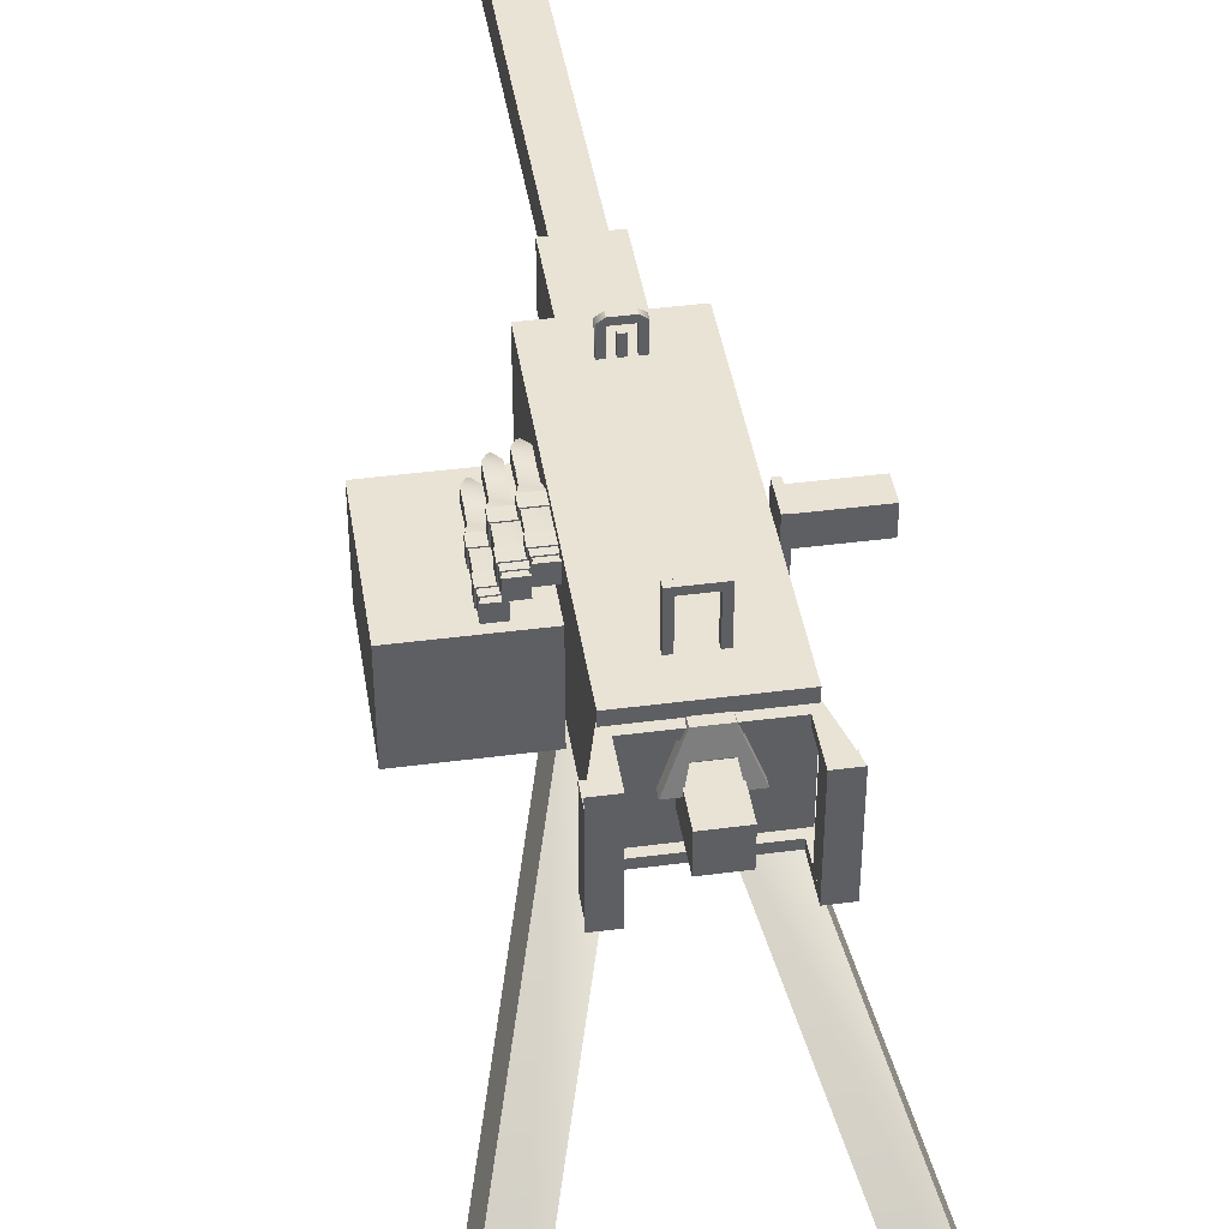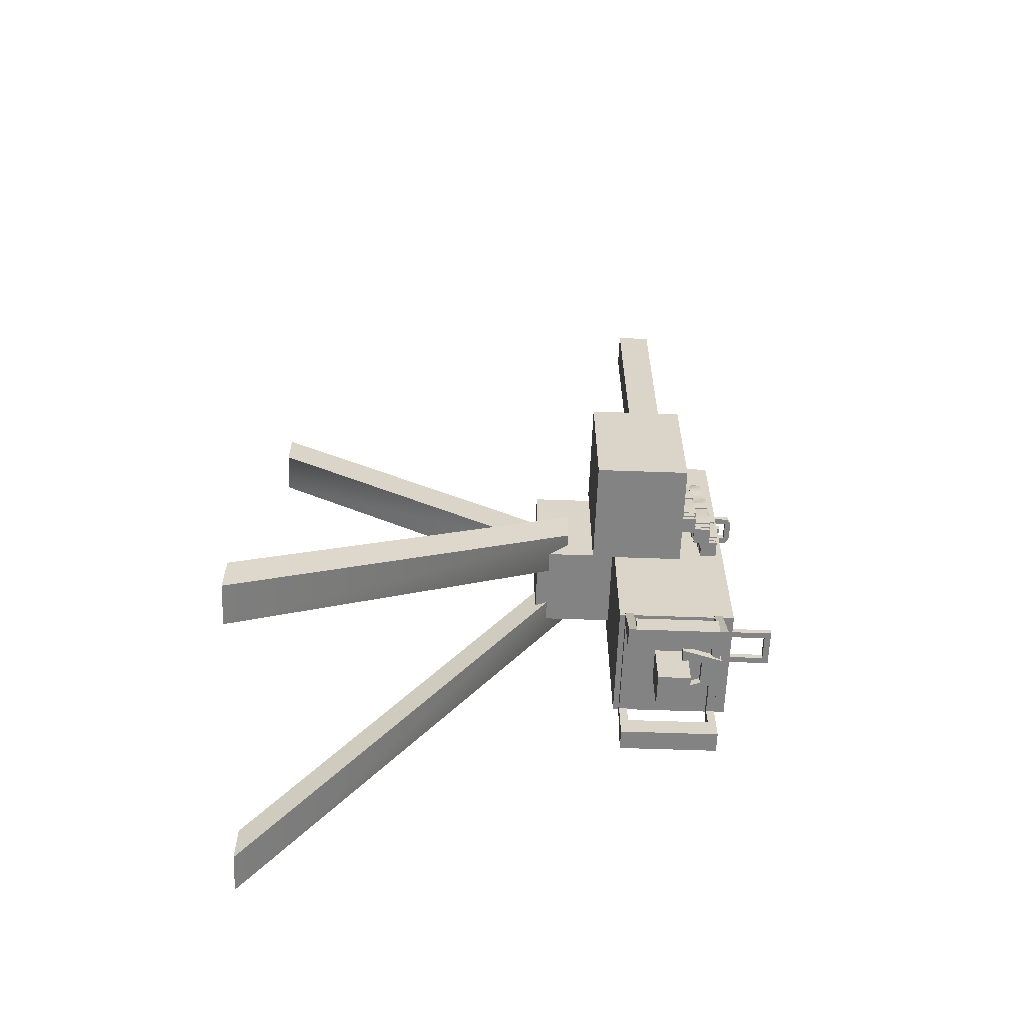
<metadata>
{"format":"obj","ext":"obj","renderer":"f3d","projection":"perspective","resolution":1024,"background":"white","views":[{"elev":42.3,"azim":171.1,"up":"+Y"},{"elev":-61.0,"azim":87.9,"up":"+Z"}]}
</metadata>
<code>
g
v -0.1 0.92 0.15
v -0.1 0.72 0.15
v 0.1 0.92 0.15
v 0.1 0.72 0.15
v 0.1 0.92 -0.15
v 0.1 0.72 -0.15
v -0.1 0.92 -0.15
v -0.1 0.72 -0.15
v -0.05 0.8 0.05
v -0.05 0 0.55
v 0.05 0.8 0.05
v 0.05 0 0.55
v 0.05 0.8 -0.05
v 0.05 0 0.45
v -0.05 0.8 -0.05
v -0.05 0 0.45
v 0.03 0.8 0
v 0.33 0 -0.8
v 0.13 0.8 0
v 0.43 0 -0.8
v 0.13 0.8 -0.1
v 0.43 0 -0.9
v 0.03 0.8 -0.1
v 0.33 0 -0.9
v -0.13 0.8 0
v -0.43 0 -0.8
v -0.03 0.8 0
v -0.33 0 -0.8
v -0.03 0.8 -0.1
v -0.33 0 -0.9
v -0.13 0.8 -0.1
v -0.43 0 -0.9
v -0.1402 1.198 0.2812
v -0.1402 0.9163 0.2812
v 0.141 1.198 0.2812
v 0.141 0.9163 0.2812
v 0.141 1.198 -0.5062
v 0.141 0.9163 -0.5062
v -0.1402 1.198 -0.5062
v -0.1402 0.9163 -0.5062
v -0.04459 1.107 1.406
v -0.04459 1.018 1.406
v 0.04541 1.107 1.406
v 0.04541 1.018 1.406
v 0.04541 1.107 0.2812
v 0.04541 1.018 0.2812
v -0.04459 1.107 0.2812
v -0.04459 1.018 0.2812
v -0.06709 1.13 0.5625
v -0.06709 0.995 0.5625
v 0.06791 1.13 0.5625
v 0.06791 0.995 0.5625
v 0.06791 1.13 0.225
v 0.06791 0.995 0.225
v -0.06709 1.13 0.225
v -0.06709 0.995 0.225
v 0.141 1.085 0.1125
v 0.141 0.86 0.1125
v 0.3942 1.085 0.1125
v 0.3942 0.86 0.1125
v 0.3942 1.085 -0.225
v 0.3942 0.86 -0.225
v 0.141 1.085 -0.225
v 0.141 0.86 -0.225
v -0.006906 1.239 0.195
v -0.006906 1.164 0.195
v 0.008094 1.239 0.195
v 0.008094 1.164 0.195
v 0.008094 1.239 0.18
v 0.008094 1.164 0.18
v -0.006906 1.239 0.18
v -0.006906 1.164 0.18
v 0.03059 1.31 -0.405
v 0.03059 1.198 -0.405
v 0.04559 1.31 -0.405
v 0.04559 1.198 -0.405
v 0.04559 1.31 -0.42
v 0.04559 1.198 -0.42
v 0.03059 1.31 -0.42
v 0.03059 1.198 -0.42
v -0.04441 1.31 -0.405
v -0.04441 1.198 -0.405
v -0.02941 1.31 -0.405
v -0.02941 1.198 -0.405
v -0.02941 1.31 -0.42
v -0.02941 1.198 -0.42
v -0.04441 1.31 -0.42
v -0.04441 1.198 -0.42
v -0.02941 1.31 -0.405
v -0.02941 1.295 -0.405
v 0.03059 1.31 -0.405
v 0.03059 1.295 -0.405
v 0.03059 1.31 -0.42
v 0.03059 1.295 -0.42
v -0.02941 1.31 -0.42
v -0.02941 1.295 -0.42
v -0.02191 1.269 0.195
v -0.02191 1.254 0.195
v 0.02309 1.269 0.195
v 0.02309 1.254 0.195
v 0.02309 1.269 0.18
v 0.02309 1.254 0.18
v -0.02191 1.269 0.18
v -0.02191 1.254 0.18
v 0.02309 1.269 0.195
v 0.02309 1.194 0.195
v 0.03809 1.259 0.195
v 0.03809 1.194 0.195
v 0.03809 1.259 0.18
v 0.03809 1.194 0.18
v 0.02309 1.269 0.18
v 0.02309 1.194 0.18
v -0.03691 1.259 0.195
v -0.03691 1.194 0.195
v -0.02191 1.269 0.195
v -0.02191 1.194 0.195
v -0.02191 1.269 0.18
v -0.02191 1.194 0.18
v -0.03691 1.259 0.18
v -0.03691 1.194 0.18
v -0.1569 1.239 -0.15
v -0.1569 1.014 -0.15
v -0.1419 1.239 -0.15
v -0.1419 1.014 -0.15
v -0.1419 1.239 -0.225
v -0.1419 1.014 -0.225
v -0.1569 1.239 -0.225
v -0.1569 1.014 -0.225
v -0.2994 1.231 -0.1575
v -0.2994 1.171 -0.1575
v -0.1494 1.231 -0.1575
v -0.1494 1.171 -0.1575
v -0.1494 1.231 -0.2175
v -0.1494 1.171 -0.2175
v -0.2994 1.231 -0.2175
v -0.2994 1.171 -0.2175
v -0.135 1.17 -0.475
v -0.135 1.15 -0.475
v -0.125 1.17 -0.475
v -0.125 1.15 -0.475
v -0.125 1.17 -0.625
v -0.125 1.15 -0.625
v -0.175 1.17 -0.625
v -0.175 1.15 -0.625
v 0.125 1.17 -0.475
v 0.125 1.15 -0.475
v 0.135 1.17 -0.475
v 0.135 1.15 -0.475
v 0.175 1.17 -0.625
v 0.175 1.15 -0.625
v 0.125 1.17 -0.625
v 0.125 1.15 -0.625
v 0.125 0.95 -0.475
v 0.125 0.93 -0.475
v 0.135 0.95 -0.475
v 0.135 0.93 -0.475
v 0.175 0.95 -0.625
v 0.175 0.93 -0.625
v 0.125 0.95 -0.625
v 0.125 0.93 -0.625
v -0.135 0.95 -0.475
v -0.135 0.93 -0.475
v -0.125 0.95 -0.475
v -0.125 0.93 -0.475
v -0.125 0.95 -0.625
v -0.125 0.93 -0.625
v -0.175 0.95 -0.625
v -0.175 0.93 -0.625
v -0.125 0.95 -0.475
v -0.125 0.93 -0.475
v 0.125 0.95 -0.475
v 0.125 0.93 -0.475
v 0.125 0.95 -0.525
v 0.125 0.93 -0.525
v -0.125 0.95 -0.525
v -0.125 0.93 -0.525
v -0.125 1.17 -0.475
v -0.125 1.15 -0.475
v 0.125 1.17 -0.475
v 0.125 1.15 -0.475
v 0.125 1.17 -0.525
v 0.125 1.15 -0.525
v -0.125 1.17 -0.525
v -0.125 1.15 -0.525
v 0.125 1.15 -0.575
v 0.125 0.95 -0.575
v 0.175 1.15 -0.575
v 0.175 0.95 -0.575
v 0.175 1.15 -0.625
v 0.175 0.95 -0.625
v 0.125 1.15 -0.625
v 0.125 0.95 -0.625
v -0.175 1.15 -0.575
v -0.175 0.95 -0.575
v -0.125 1.15 -0.575
v -0.125 0.95 -0.575
v -0.125 1.15 -0.625
v -0.125 0.95 -0.625
v -0.175 1.15 -0.625
v -0.175 0.95 -0.625
v -0.04 1.09 -0.475
v -0.04 1.01 -0.475
v 0.04 1.09 -0.475
v 0.04 1.01 -0.475
v 0.04 1.09 -0.625
v 0.04 1.01 -0.625
v -0.04 1.09 -0.625
v -0.04 1.01 -0.625
v -0.03 1.175 -0.51
v -0.05 1.125 -0.52
v 0.03 1.175 -0.51
v 0.05 1.125 -0.52
v 0.03 1.175 -0.53
v 0.05 1.125 -0.54
v -0.03 1.175 -0.53
v -0.05 1.125 -0.54
v 0.03 1.125 -0.52
v 0.04 1.075 -0.53
v 0.05 1.125 -0.52
v 0.07 1.075 -0.53
v 0.05 1.125 -0.54
v 0.07 1.075 -0.55
v 0.03 1.125 -0.54
v 0.04 1.075 -0.55
v -0.05 1.125 -0.52
v -0.07 1.075 -0.53
v -0.03 1.125 -0.52
v -0.04 1.075 -0.53
v -0.03 1.125 -0.54
v -0.04 1.075 -0.55
v -0.05 1.125 -0.54
v -0.07 1.075 -0.55
v 0.215 1.115 -0.01
v 0.215 1.085 -0.01
v 0.245 1.115 -0.01
v 0.245 1.115 -0.04
v 0.25 1.12 -0.06
v 0.245 1.085 -0.01
v 0.245 1.085 -0.04
v 0.25 1.08 -0.06
v 0.25 1.12 -0.19
v 0.25 1.08 -0.19
v 0.21 1.12 -0.19
v 0.21 1.12 -0.06
v 0.215 1.115 -0.04
v 0.21 1.08 -0.19
v 0.21 1.08 -0.06
v 0.215 1.085 -0.04
v 0.227 1.103 0.07
v 0.227 1.097 0.07
v 0.233 1.103 0.07
v 0.245 1.115 0.04
v 0.245 1.115 0.01
v 0.233 1.097 0.07
v 0.245 1.085 0.04
v 0.245 1.085 0.01
v 0.244 1.114 -0.01
v 0.244 1.086 -0.01
v 0.216 1.114 -0.01
v 0.215 1.115 0.01
v 0.215 1.115 0.04
v 0.216 1.086 -0.01
v 0.215 1.085 0.01
v 0.215 1.085 0.04
v 0.2125 1.117 -0.19
v 0.2125 1.083 -0.19
v 0.2475 1.117 -0.19
v 0.2475 1.083 -0.19
v 0.2475 1.117 -0.2
v 0.2475 1.083 -0.2
v 0.2125 1.117 -0.2
v 0.2125 1.083 -0.2
v 0.21 1.12 -0.2
v 0.21 1.08 -0.2
v 0.25 1.12 -0.2
v 0.25 1.08 -0.2
v 0.25 1.12 -0.205
v 0.25 1.08 -0.205
v 0.21 1.12 -0.205
v 0.21 1.08 -0.205
v 0.2075 1.123 -0.065
v 0.2075 1.077 -0.065
v 0.2525 1.123 -0.065
v 0.2525 1.077 -0.065
v 0.2525 1.123 -0.095
v 0.2525 1.077 -0.095
v 0.2075 1.123 -0.095
v 0.2075 1.077 -0.095
v 0.2075 1.123 -0.145
v 0.2075 1.077 -0.145
v 0.2525 1.123 -0.145
v 0.2525 1.077 -0.145
v 0.2525 1.123 -0.175
v 0.2525 1.077 -0.175
v 0.2075 1.123 -0.175
v 0.2075 1.077 -0.175
v 0.185 1.155 -0.01
v 0.185 1.125 -0.01
v 0.215 1.155 -0.01
v 0.215 1.155 -0.04
v 0.22 1.16 -0.06
v 0.215 1.125 -0.01
v 0.215 1.125 -0.04
v 0.22 1.12 -0.06
v 0.22 1.16 -0.19
v 0.22 1.12 -0.19
v 0.18 1.16 -0.19
v 0.18 1.16 -0.06
v 0.185 1.155 -0.04
v 0.18 1.12 -0.19
v 0.18 1.12 -0.06
v 0.185 1.125 -0.04
v 0.197 1.143 0.07
v 0.197 1.137 0.07
v 0.203 1.143 0.07
v 0.215 1.155 0.04
v 0.215 1.155 0.01
v 0.203 1.137 0.07
v 0.215 1.125 0.04
v 0.215 1.125 0.01
v 0.214 1.154 -0.01
v 0.214 1.126 -0.01
v 0.186 1.154 -0.01
v 0.185 1.155 0.01
v 0.185 1.155 0.04
v 0.186 1.126 -0.01
v 0.185 1.125 0.01
v 0.185 1.125 0.04
v 0.1825 1.157 -0.19
v 0.1825 1.123 -0.19
v 0.2175 1.157 -0.19
v 0.2175 1.123 -0.19
v 0.2175 1.157 -0.2
v 0.2175 1.123 -0.2
v 0.1825 1.157 -0.2
v 0.1825 1.123 -0.2
v 0.18 1.16 -0.2
v 0.18 1.12 -0.2
v 0.22 1.16 -0.2
v 0.22 1.12 -0.2
v 0.22 1.16 -0.205
v 0.22 1.12 -0.205
v 0.18 1.16 -0.205
v 0.18 1.12 -0.205
v 0.1775 1.163 -0.065
v 0.1775 1.117 -0.065
v 0.2225 1.163 -0.065
v 0.2225 1.117 -0.065
v 0.2225 1.163 -0.095
v 0.2225 1.117 -0.095
v 0.1775 1.163 -0.095
v 0.1775 1.117 -0.095
v 0.1775 1.163 -0.145
v 0.1775 1.117 -0.145
v 0.2225 1.163 -0.145
v 0.2225 1.117 -0.145
v 0.2225 1.163 -0.175
v 0.2225 1.117 -0.175
v 0.1775 1.163 -0.175
v 0.1775 1.117 -0.175
v 0.145 1.175 -0.01
v 0.145 1.145 -0.01
v 0.175 1.175 -0.01
v 0.175 1.175 -0.04
v 0.18 1.18 -0.06
v 0.175 1.145 -0.01
v 0.175 1.145 -0.04
v 0.18 1.14 -0.06
v 0.18 1.18 -0.19
v 0.18 1.14 -0.19
v 0.14 1.18 -0.19
v 0.14 1.18 -0.06
v 0.145 1.175 -0.04
v 0.14 1.14 -0.19
v 0.14 1.14 -0.06
v 0.145 1.145 -0.04
v 0.157 1.163 0.07
v 0.157 1.157 0.07
v 0.163 1.163 0.07
v 0.175 1.175 0.04
v 0.175 1.175 0.01
v 0.163 1.157 0.07
v 0.175 1.145 0.04
v 0.175 1.145 0.01
v 0.174 1.174 -0.01
v 0.174 1.146 -0.01
v 0.146 1.174 -0.01
v 0.145 1.175 0.01
v 0.145 1.175 0.04
v 0.146 1.146 -0.01
v 0.145 1.145 0.01
v 0.145 1.145 0.04
v 0.1425 1.177 -0.19
v 0.1425 1.143 -0.19
v 0.1775 1.177 -0.19
v 0.1775 1.143 -0.19
v 0.1775 1.177 -0.2
v 0.1775 1.143 -0.2
v 0.1425 1.177 -0.2
v 0.1425 1.143 -0.2
v 0.14 1.18 -0.2
v 0.14 1.14 -0.2
v 0.18 1.18 -0.2
v 0.18 1.14 -0.2
v 0.18 1.18 -0.205
v 0.18 1.14 -0.205
v 0.14 1.18 -0.205
v 0.14 1.14 -0.205
v 0.1375 1.183 -0.065
v 0.1375 1.137 -0.065
v 0.1825 1.183 -0.065
v 0.1825 1.137 -0.065
v 0.1825 1.183 -0.095
v 0.1825 1.137 -0.095
v 0.1375 1.183 -0.095
v 0.1375 1.137 -0.095
v 0.1375 1.183 -0.145
v 0.1375 1.137 -0.145
v 0.1825 1.183 -0.145
v 0.1825 1.137 -0.145
v 0.1825 1.183 -0.175
v 0.1825 1.137 -0.175
v 0.1375 1.183 -0.175
v 0.1375 1.137 -0.175
g mat1
f 4 3 1
f 2 4 1
f 6 5 3
f 4 6 3
f 8 7 5
f 6 8 5
f 2 1 7
f 8 2 7
f 3 5 7
f 1 3 7
f 6 4 2
f 8 6 2
f 12 11 9
f 10 12 9
f 14 13 11
f 12 14 11
f 16 15 13
f 14 16 13
f 10 9 15
f 16 10 15
f 11 13 15
f 9 11 15
f 14 12 10
f 16 14 10
f 20 19 17
f 18 20 17
f 22 21 19
f 20 22 19
f 24 23 21
f 22 24 21
f 18 17 23
f 24 18 23
f 19 21 23
f 17 19 23
f 22 20 18
f 24 22 18
f 28 27 25
f 26 28 25
f 30 29 27
f 28 30 27
f 32 31 29
f 30 32 29
f 26 25 31
f 32 26 31
f 27 29 31
f 25 27 31
f 30 28 26
f 32 30 26
g mat5
f 36 35 33
f 34 36 33
f 38 37 35
f 36 38 35
f 40 39 37
f 38 40 37
f 34 33 39
f 40 34 39
f 35 37 39
f 33 35 39
f 38 36 34
f 40 38 34
f 44 43 41
f 42 44 41
f 46 45 43
f 44 46 43
f 48 47 45
f 46 48 45
f 42 41 47
f 48 42 47
f 43 45 47
f 41 43 47
f 46 44 42
f 48 46 42
f 52 51 49
f 50 52 49
f 54 53 51
f 52 54 51
f 56 55 53
f 54 56 53
f 50 49 55
f 56 50 55
f 51 53 55
f 49 51 55
f 54 52 50
f 56 54 50
f 60 59 57
f 58 60 57
f 62 61 59
f 60 62 59
f 64 63 61
f 62 64 61
f 58 57 63
f 64 58 63
f 59 61 63
f 57 59 63
f 62 60 58
f 64 62 58
f 68 67 65
f 66 68 65
f 70 69 67
f 68 70 67
f 72 71 69
f 70 72 69
f 66 65 71
f 72 66 71
f 67 69 71
f 65 67 71
f 70 68 66
f 72 70 66
f 76 75 73
f 74 76 73
f 78 77 75
f 76 78 75
f 80 79 77
f 78 80 77
f 74 73 79
f 80 74 79
f 75 77 79
f 73 75 79
f 78 76 74
f 80 78 74
f 84 83 81
f 82 84 81
f 86 85 83
f 84 86 83
f 88 87 85
f 86 88 85
f 82 81 87
f 88 82 87
f 83 85 87
f 81 83 87
f 86 84 82
f 88 86 82
f 92 91 89
f 90 92 89
f 94 93 91
f 92 94 91
f 96 95 93
f 94 96 93
f 90 89 95
f 96 90 95
f 91 93 95
f 89 91 95
f 94 92 90
f 96 94 90
f 100 99 97
f 98 100 97
f 102 101 99
f 100 102 99
f 104 103 101
f 102 104 101
f 98 97 103
f 104 98 103
f 99 101 103
f 97 99 103
f 102 100 98
f 104 102 98
f 108 107 105
f 106 108 105
f 110 109 107
f 108 110 107
f 112 111 109
f 110 112 109
f 106 105 111
f 112 106 111
f 107 109 111
f 105 107 111
f 110 108 106
f 112 110 106
f 116 115 113
f 114 116 113
f 118 117 115
f 116 118 115
f 120 119 117
f 118 120 117
f 114 113 119
f 120 114 119
f 115 117 119
f 113 115 119
f 118 116 114
f 120 118 114
f 124 123 121
f 122 124 121
f 126 125 123
f 124 126 123
f 128 127 125
f 126 128 125
f 122 121 127
f 128 122 127
f 123 125 127
f 121 123 127
f 126 124 122
f 128 126 122
f 132 131 129
f 130 132 129
f 134 133 131
f 132 134 131
f 136 135 133
f 134 136 133
f 130 129 135
f 136 130 135
f 131 133 135
f 129 131 135
f 134 132 130
f 136 134 130
f 140 139 137
f 138 140 137
f 142 141 139
f 140 142 139
f 144 143 141
f 142 144 141
f 138 137 143
f 144 138 143
f 139 141 143
f 137 139 143
f 142 140 138
f 144 142 138
f 148 147 145
f 146 148 145
f 150 149 147
f 148 150 147
f 152 151 149
f 150 152 149
f 146 145 151
f 152 146 151
f 147 149 151
f 145 147 151
f 150 148 146
f 152 150 146
f 156 155 153
f 154 156 153
f 158 157 155
f 156 158 155
f 160 159 157
f 158 160 157
f 154 153 159
f 160 154 159
f 155 157 159
f 153 155 159
f 158 156 154
f 160 158 154
f 164 163 161
f 162 164 161
f 166 165 163
f 164 166 163
f 168 167 165
f 166 168 165
f 162 161 167
f 168 162 167
f 163 165 167
f 161 163 167
f 166 164 162
f 168 166 162
f 172 171 169
f 170 172 169
f 174 173 171
f 172 174 171
f 176 175 173
f 174 176 173
f 170 169 175
f 176 170 175
f 171 173 175
f 169 171 175
f 174 172 170
f 176 174 170
f 180 179 177
f 178 180 177
f 182 181 179
f 180 182 179
f 184 183 181
f 182 184 181
f 178 177 183
f 184 178 183
f 179 181 183
f 177 179 183
f 182 180 178
f 184 182 178
f 188 187 185
f 186 188 185
f 190 189 187
f 188 190 187
f 192 191 189
f 190 192 189
f 186 185 191
f 192 186 191
f 187 189 191
f 185 187 191
f 190 188 186
f 192 190 186
f 196 195 193
f 194 196 193
f 198 197 195
f 196 198 195
f 200 199 197
f 198 200 197
f 194 193 199
f 200 194 199
f 195 197 199
f 193 195 199
f 198 196 194
f 200 198 194
f 204 203 201
f 202 204 201
f 206 205 203
f 204 206 203
f 208 207 205
f 206 208 205
f 202 201 207
f 208 202 207
f 203 205 207
f 201 203 207
f 206 204 202
f 208 206 202
f 212 211 209
f 210 212 209
f 214 213 211
f 212 214 211
f 216 215 213
f 214 216 213
f 210 209 215
f 216 210 215
f 211 213 215
f 209 211 215
f 214 212 210
f 216 214 210
f 220 219 217
f 218 220 217
f 222 221 219
f 220 222 219
f 224 223 221
f 222 224 221
f 218 217 223
f 224 218 223
f 219 221 223
f 217 219 223
f 222 220 218
f 224 222 218
f 228 227 225
f 226 228 225
f 230 229 227
f 228 230 227
f 232 231 229
f 230 232 229
f 226 225 231
f 232 226 231
f 227 229 231
f 225 227 231
f 230 228 226
f 232 230 226
f 238 235 233
f 234 238 233
f 239 236 235
f 238 239 235
f 240 237 236
f 239 240 236
f 242 241 237
f 240 242 237
f 246 243 241
f 242 246 241
f 247 244 243
f 246 247 243
f 248 245 244
f 247 248 244
f 234 233 245
f 248 234 245
f 237 241 243
f 244 237 243
f 236 237 244
f 245 236 244
f 235 236 245
f 233 235 245
f 242 240 247
f 246 242 247
f 240 239 248
f 247 240 248
f 239 238 234
f 248 239 234
f 254 251 249
f 250 254 249
f 255 252 251
f 254 255 251
f 256 253 252
f 255 256 252
f 258 257 253
f 256 258 253
f 262 259 257
f 258 262 257
f 263 260 259
f 262 263 259
f 264 261 260
f 263 264 260
f 250 249 261
f 264 250 261
f 253 257 259
f 260 253 259
f 252 253 260
f 261 252 260
f 251 252 261
f 249 251 261
f 258 256 263
f 262 258 263
f 256 255 264
f 263 256 264
f 264 255 254
f 250 264 254
f 268 267 265
f 266 268 265
f 270 269 267
f 268 270 267
f 272 271 269
f 270 272 269
f 266 265 271
f 272 266 271
f 267 269 271
f 265 267 271
f 270 268 266
f 272 270 266
f 276 275 273
f 274 276 273
f 278 277 275
f 276 278 275
f 280 279 277
f 278 280 277
f 274 273 279
f 280 274 279
f 275 277 279
f 273 275 279
f 278 276 274
f 280 278 274
f 284 283 281
f 282 284 281
f 286 285 283
f 284 286 283
f 288 287 285
f 286 288 285
f 282 281 287
f 288 282 287
f 283 285 287
f 281 283 287
f 286 284 282
f 288 286 282
f 292 291 289
f 290 292 289
f 294 293 291
f 292 294 291
f 296 295 293
f 294 296 293
f 290 289 295
f 296 290 295
f 291 293 295
f 289 291 295
f 294 292 290
f 296 294 290
f 302 299 297
f 298 302 297
f 303 300 299
f 302 303 299
f 304 301 300
f 303 304 300
f 306 305 301
f 304 306 301
f 310 307 305
f 306 310 305
f 311 308 307
f 310 311 307
f 312 309 308
f 311 312 308
f 298 297 309
f 312 298 309
f 301 305 307
f 308 301 307
f 300 301 308
f 309 300 308
f 299 300 309
f 297 299 309
f 306 304 311
f 310 306 311
f 304 303 312
f 311 304 312
f 303 302 298
f 312 303 298
f 318 315 313
f 314 318 313
f 319 316 315
f 318 319 315
f 320 317 316
f 319 320 316
f 322 321 317
f 320 322 317
f 326 323 321
f 322 326 321
f 327 324 323
f 326 327 323
f 328 325 324
f 327 328 324
f 314 313 325
f 328 314 325
f 317 321 323
f 324 317 323
f 316 317 324
f 325 316 324
f 315 316 325
f 313 315 325
f 322 320 327
f 326 322 327
f 320 319 328
f 327 320 328
f 328 319 318
f 314 328 318
f 332 331 329
f 330 332 329
f 334 333 331
f 332 334 331
f 336 335 333
f 334 336 333
f 330 329 335
f 336 330 335
f 331 333 335
f 329 331 335
f 334 332 330
f 336 334 330
f 340 339 337
f 338 340 337
f 342 341 339
f 340 342 339
f 344 343 341
f 342 344 341
f 338 337 343
f 344 338 343
f 339 341 343
f 337 339 343
f 342 340 338
f 344 342 338
f 348 347 345
f 346 348 345
f 350 349 347
f 348 350 347
f 352 351 349
f 350 352 349
f 346 345 351
f 352 346 351
f 347 349 351
f 345 347 351
f 350 348 346
f 352 350 346
f 356 355 353
f 354 356 353
f 358 357 355
f 356 358 355
f 360 359 357
f 358 360 357
f 354 353 359
f 360 354 359
f 355 357 359
f 353 355 359
f 358 356 354
f 360 358 354
f 366 363 361
f 362 366 361
f 367 364 363
f 366 367 363
f 368 365 364
f 367 368 364
f 370 369 365
f 368 370 365
f 374 371 369
f 370 374 369
f 375 372 371
f 374 375 371
f 376 373 372
f 375 376 372
f 362 361 373
f 376 362 373
f 365 369 371
f 372 365 371
f 364 365 372
f 373 364 372
f 363 364 373
f 361 363 373
f 370 368 375
f 374 370 375
f 368 367 376
f 375 368 376
f 367 366 362
f 376 367 362
f 382 379 377
f 378 382 377
f 383 380 379
f 382 383 379
f 384 381 380
f 383 384 380
f 386 385 381
f 384 386 381
f 390 387 385
f 386 390 385
f 391 388 387
f 390 391 387
f 392 389 388
f 391 392 388
f 378 377 389
f 392 378 389
f 381 385 387
f 388 381 387
f 380 381 388
f 389 380 388
f 379 380 389
f 377 379 389
f 386 384 391
f 390 386 391
f 384 383 392
f 391 384 392
f 392 383 382
f 378 392 382
f 396 395 393
f 394 396 393
f 398 397 395
f 396 398 395
f 400 399 397
f 398 400 397
f 394 393 399
f 400 394 399
f 395 397 399
f 393 395 399
f 398 396 394
f 400 398 394
f 404 403 401
f 402 404 401
f 406 405 403
f 404 406 403
f 408 407 405
f 406 408 405
f 402 401 407
f 408 402 407
f 403 405 407
f 401 403 407
f 406 404 402
f 408 406 402
f 412 411 409
f 410 412 409
f 414 413 411
f 412 414 411
f 416 415 413
f 414 416 413
f 410 409 415
f 416 410 415
f 411 413 415
f 409 411 415
f 414 412 410
f 416 414 410
f 420 419 417
f 418 420 417
f 422 421 419
f 420 422 419
f 424 423 421
f 422 424 421
f 418 417 423
f 424 418 423
f 419 421 423
f 417 419 423
f 422 420 418
f 424 422 418

</code>
